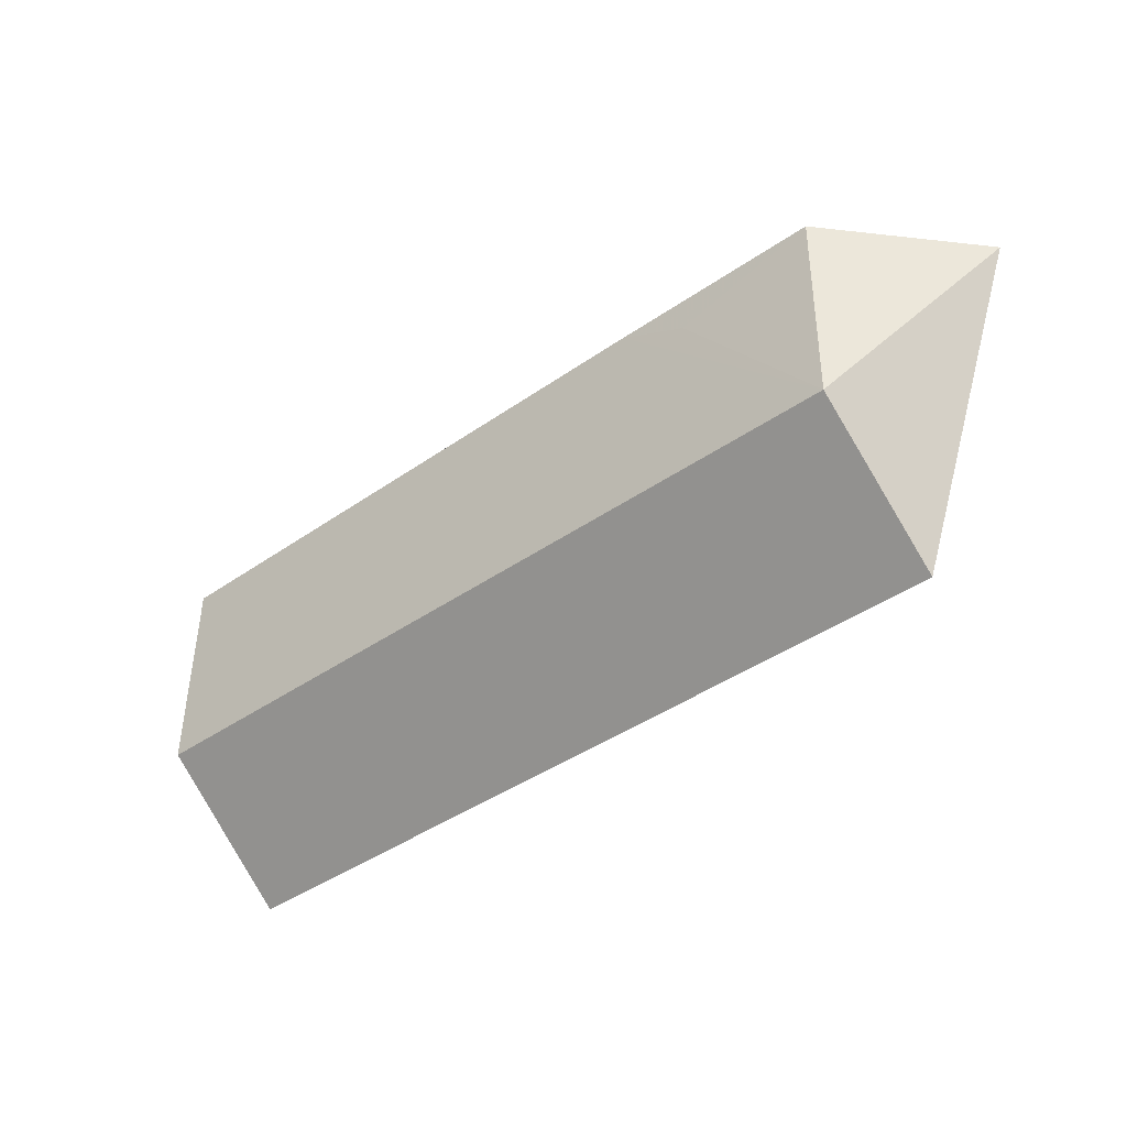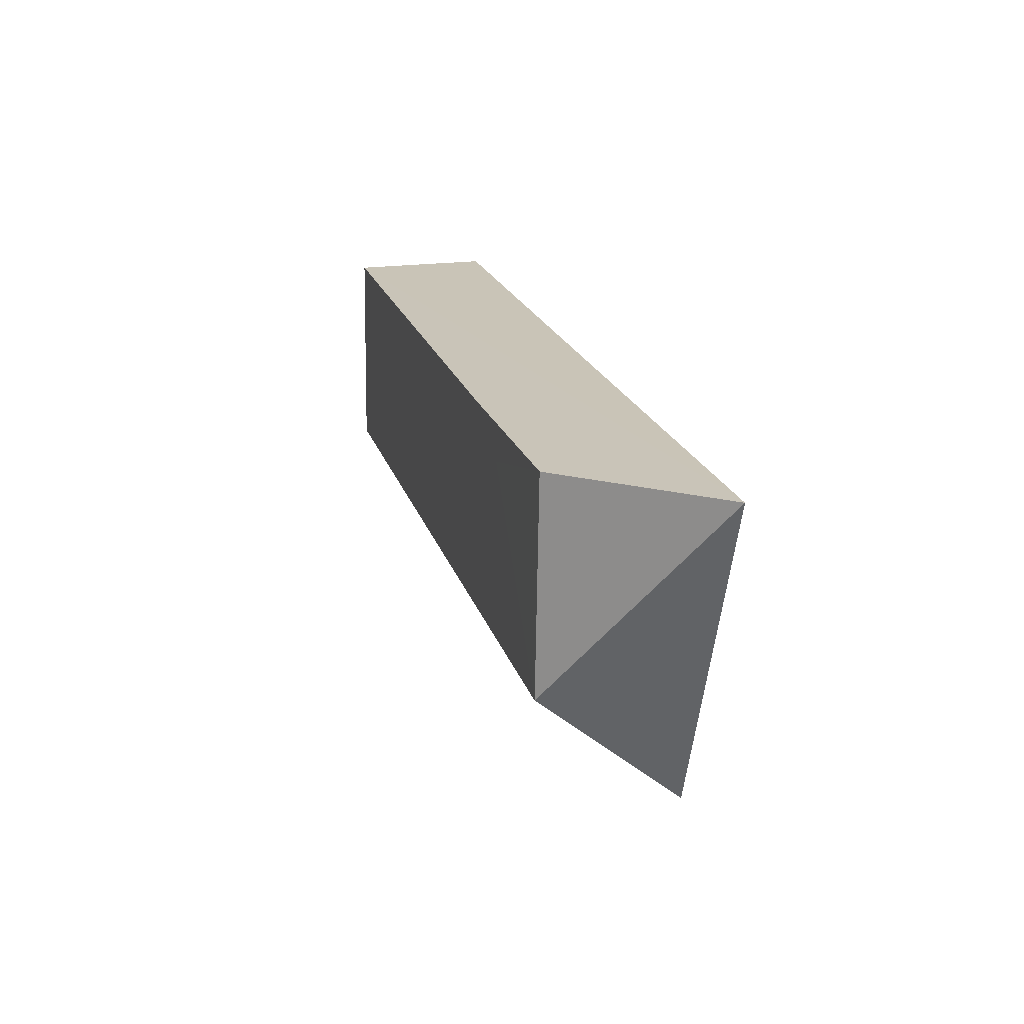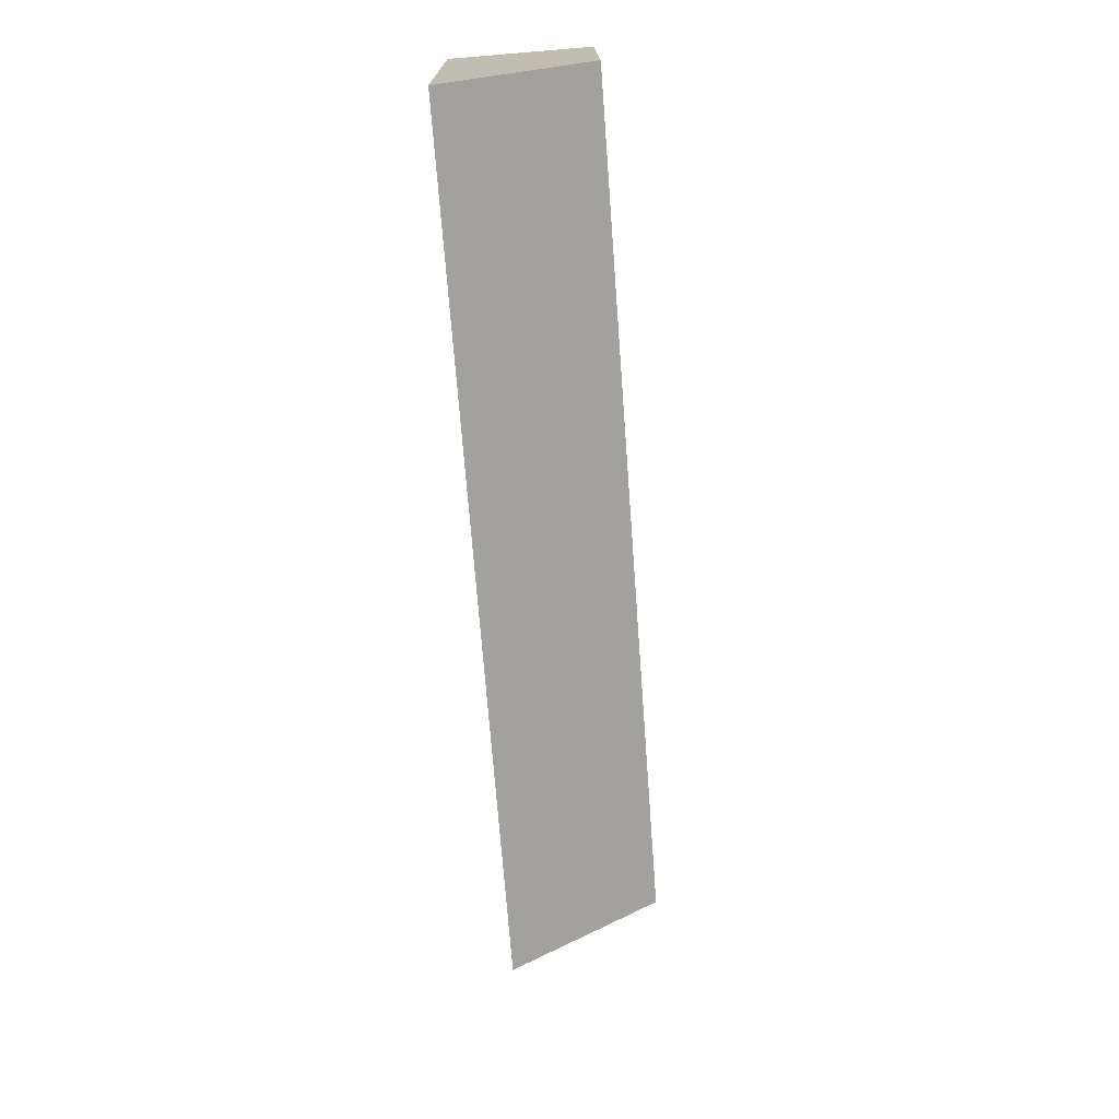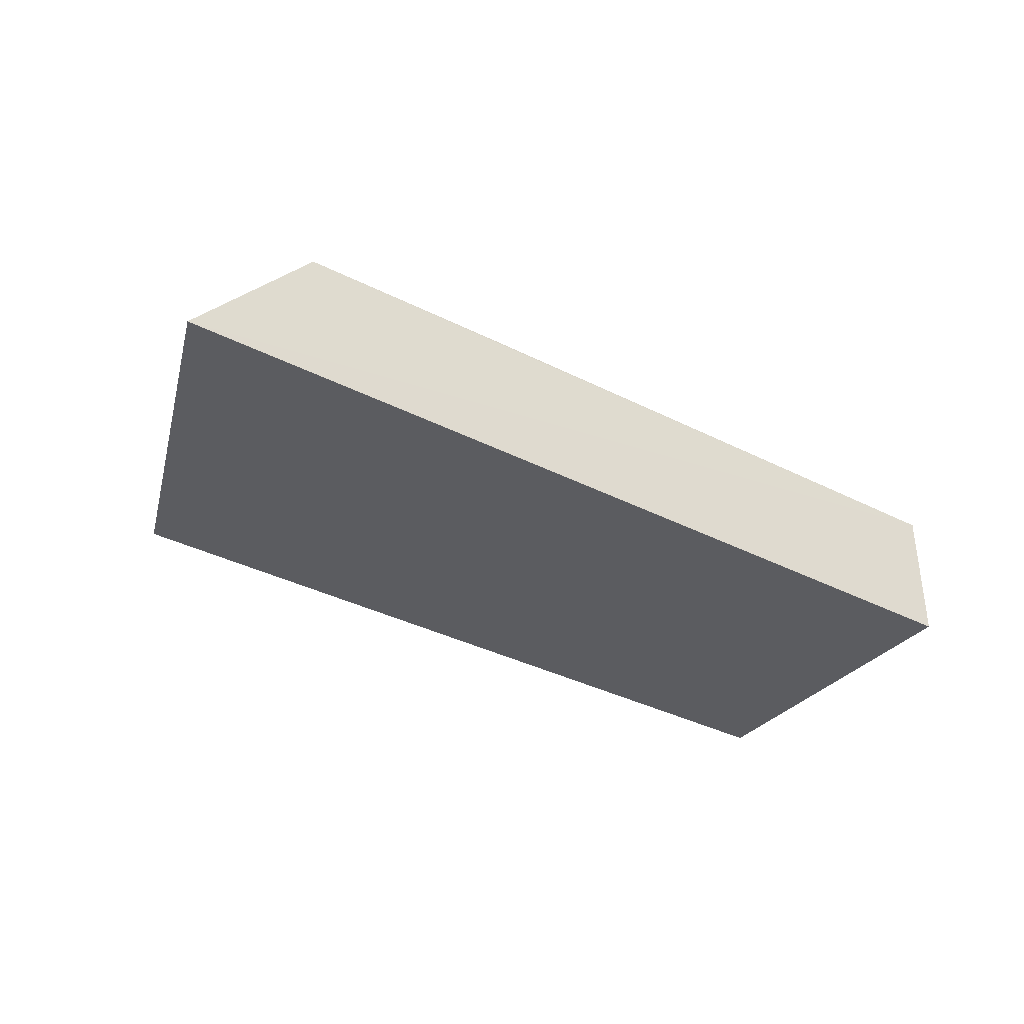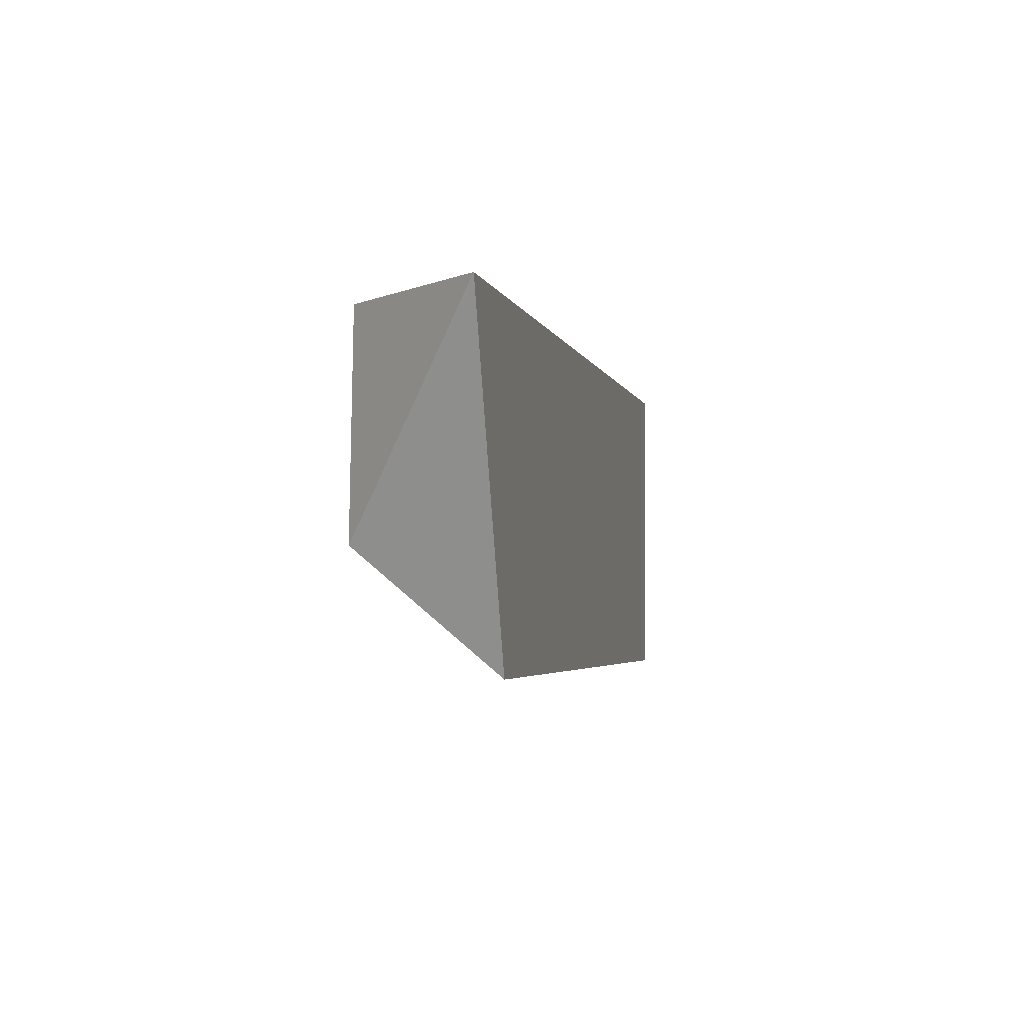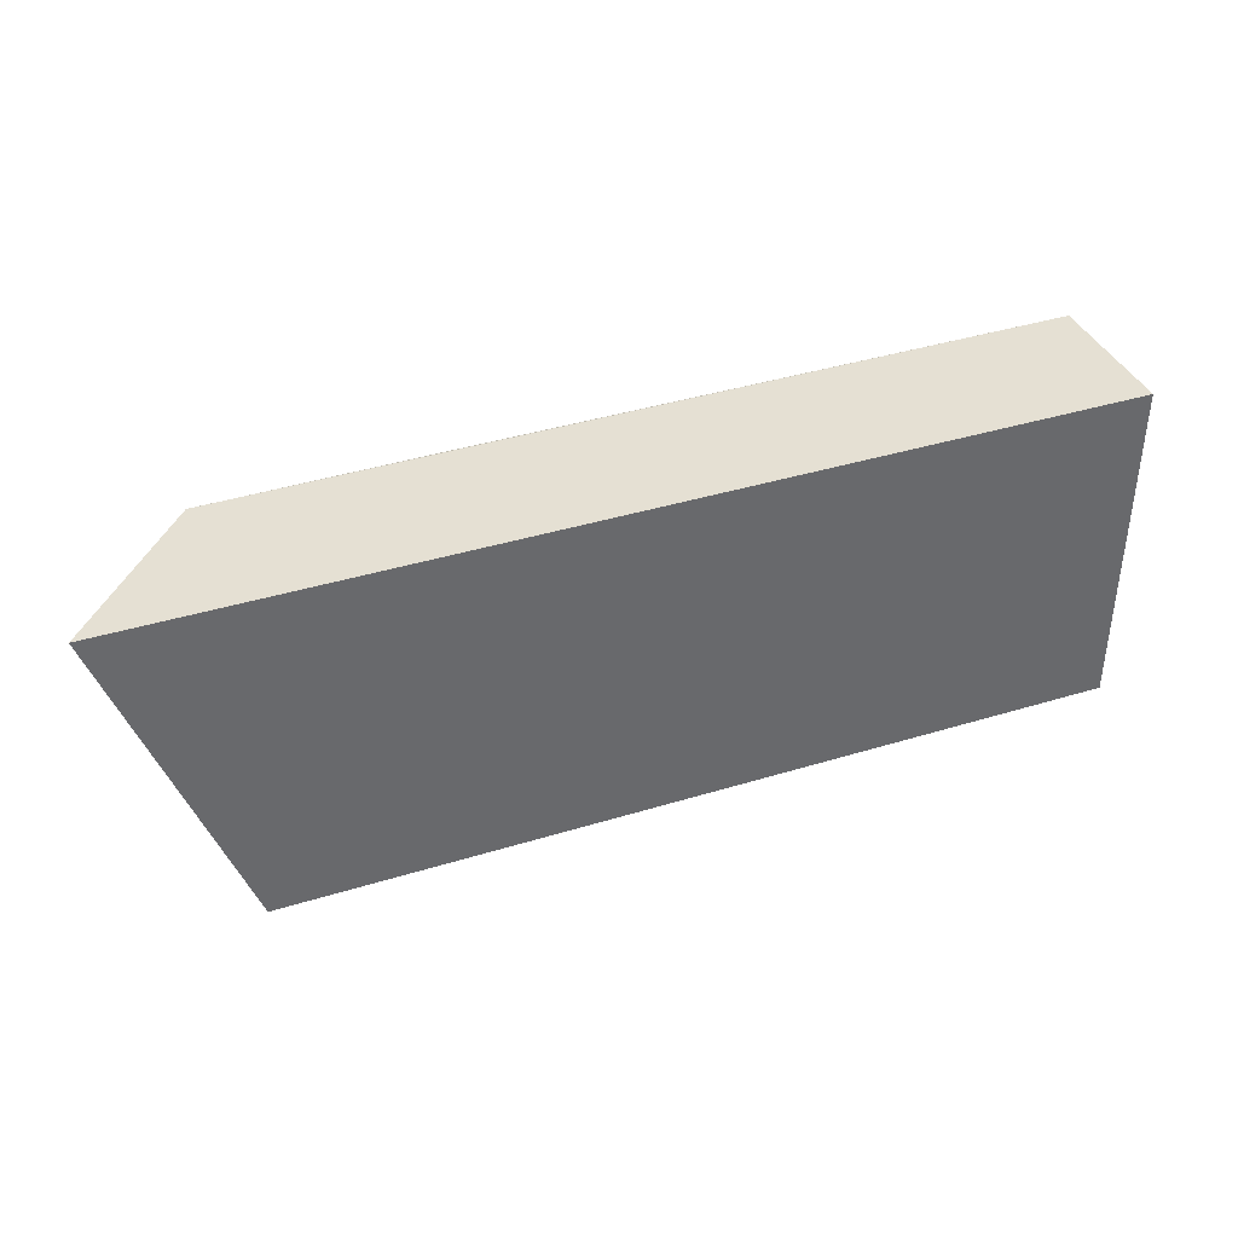
<metadata>
{"format":"obj","ext":"obj","renderer":"f3d","projection":"perspective","resolution":1024,"background":"white","views":[{"elev":-40.4,"azim":-139.0,"up":"+Z"},{"elev":20.1,"azim":-104.4,"up":"+Z"},{"elev":-72.5,"azim":94.5,"up":"+Z"},{"elev":-35.3,"azim":-34.2,"up":"+Y"},{"elev":-3.2,"azim":-77.4,"up":"+Z"},{"elev":38.4,"azim":-21.5,"up":"+Z"}]}
</metadata>
<code>
v 0.01443 0.01154 0.021
v 0.01439 0.002631 0.02103
v 0.01435 0.002739 0.0002453
v -0.0366 0.002709 0.00044
v -0.04401 0.00261 0.02111
v 0.01443 0.01173 0.007731
v -0.03657 0.01147 0.007709
v -0.03654 0.01125 0.02103
v -0.02324 0.01143 0.02098
v -0.02767 0.01142 0.01872
f 3 2 4
f 5 2 1
f 5 4 2
f 6 1 2
f 6 2 3
f 7 6 3
f 7 3 4
f 7 4 5
f 8 7 5
f 8 5 1
f 9 1 6
f 9 6 7
f 9 8 1
f 10 9 7
f 10 7 8
f 10 8 9

</code>
